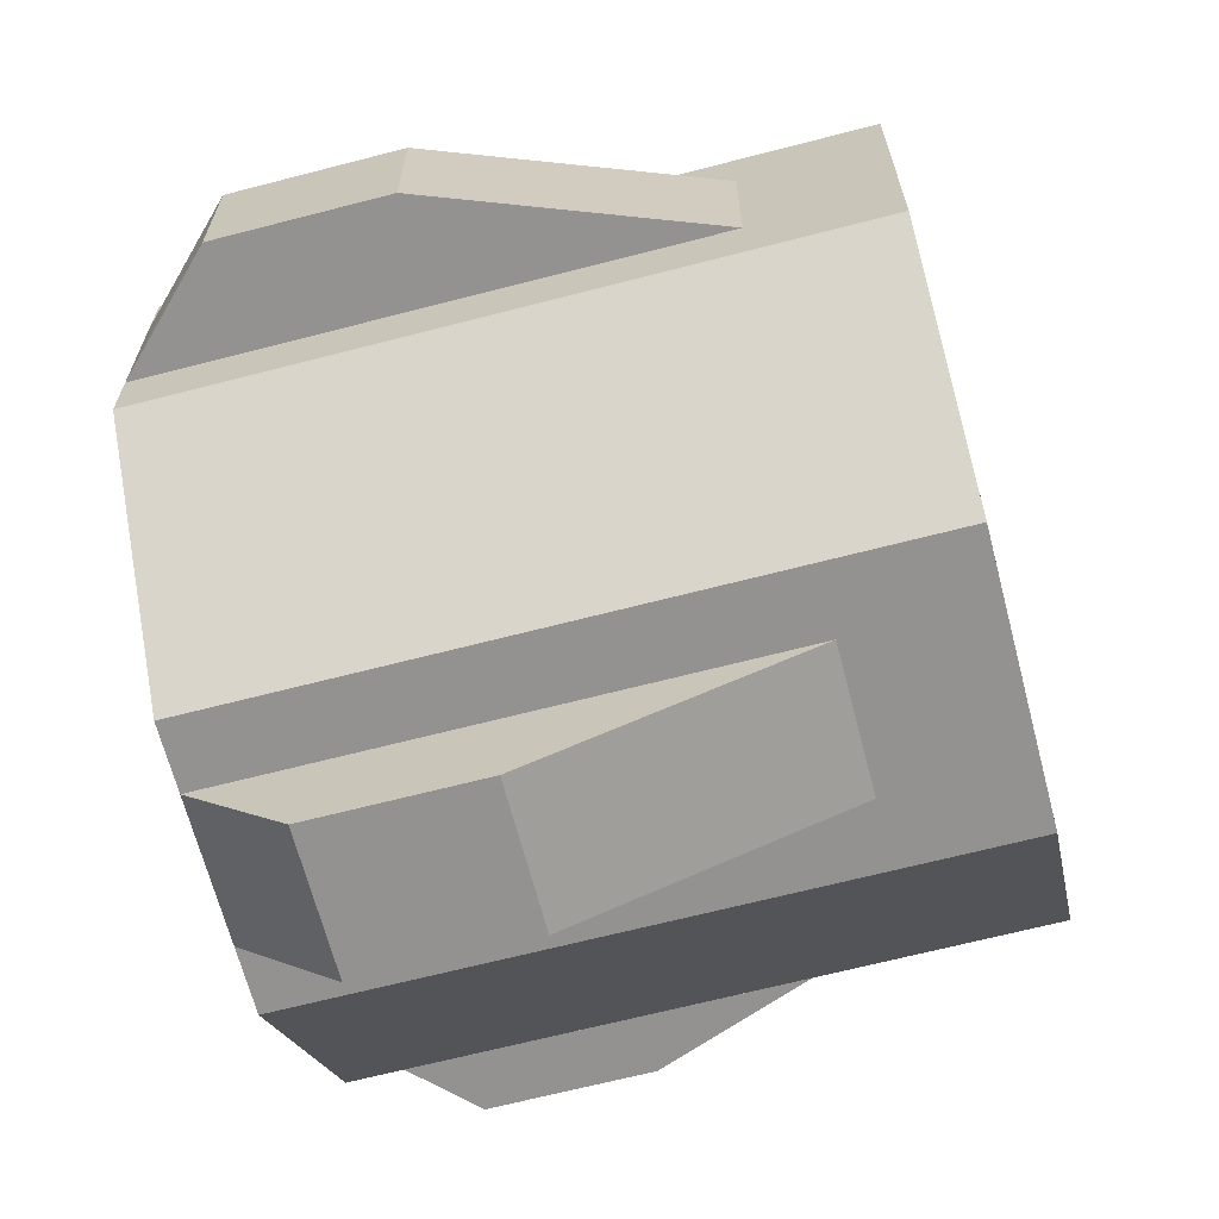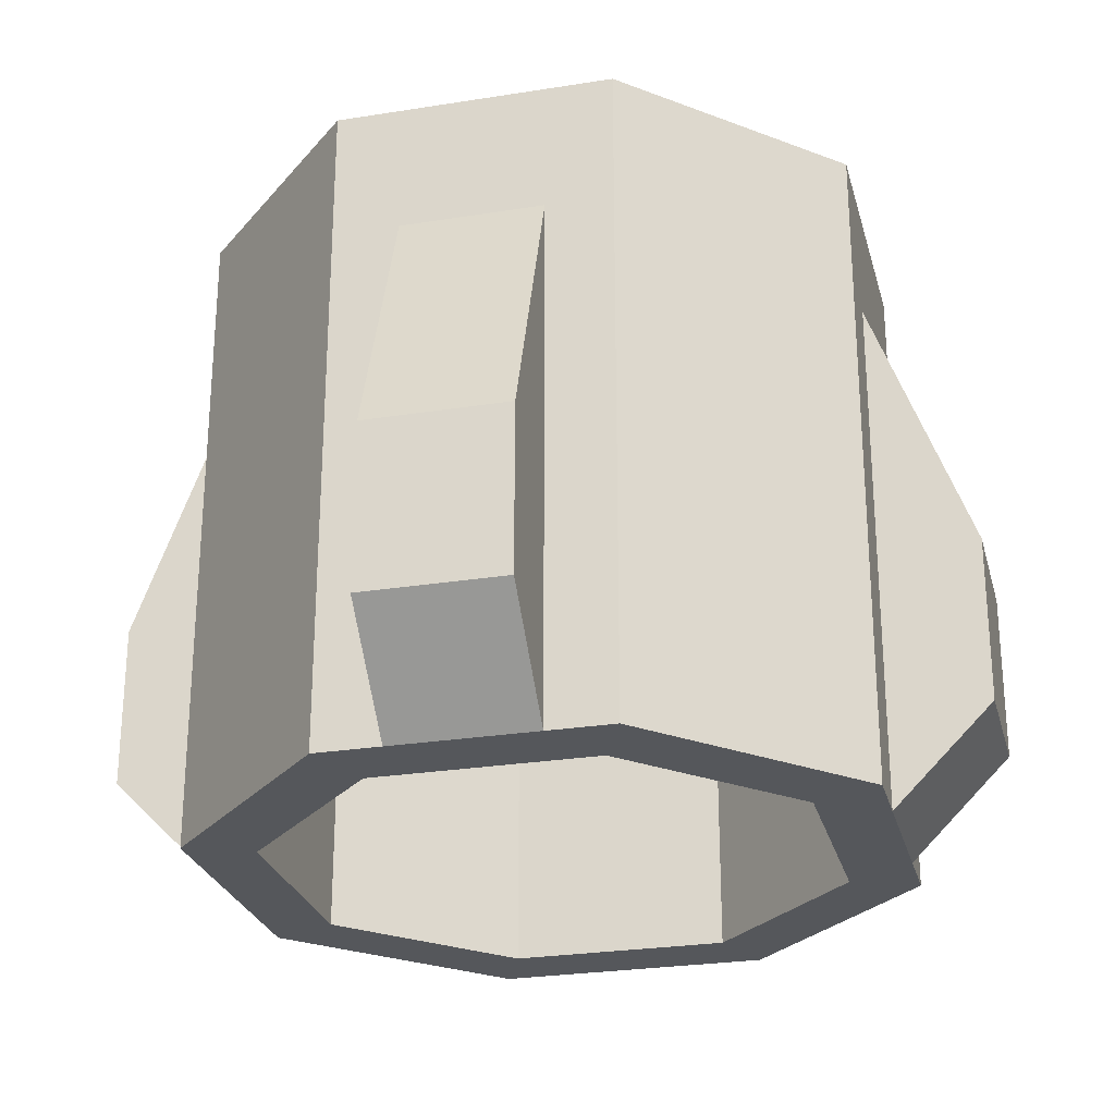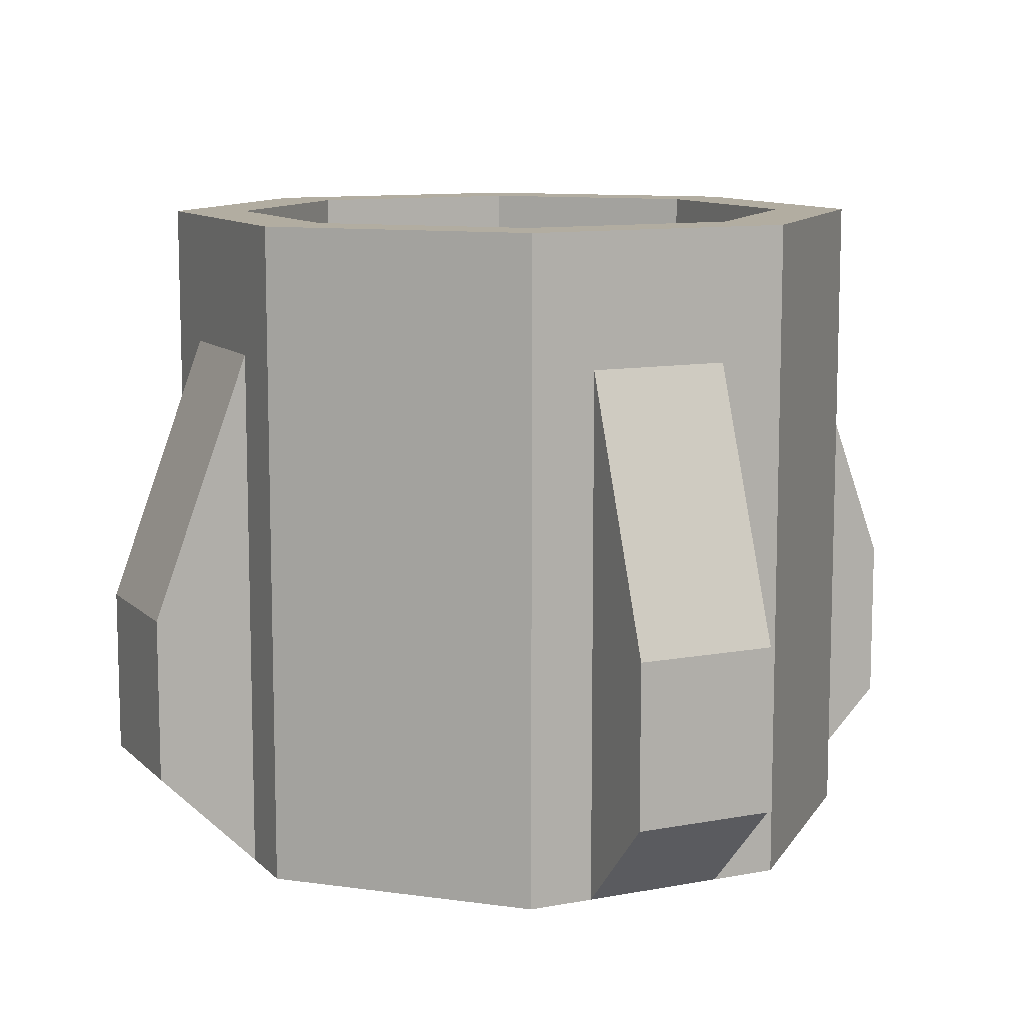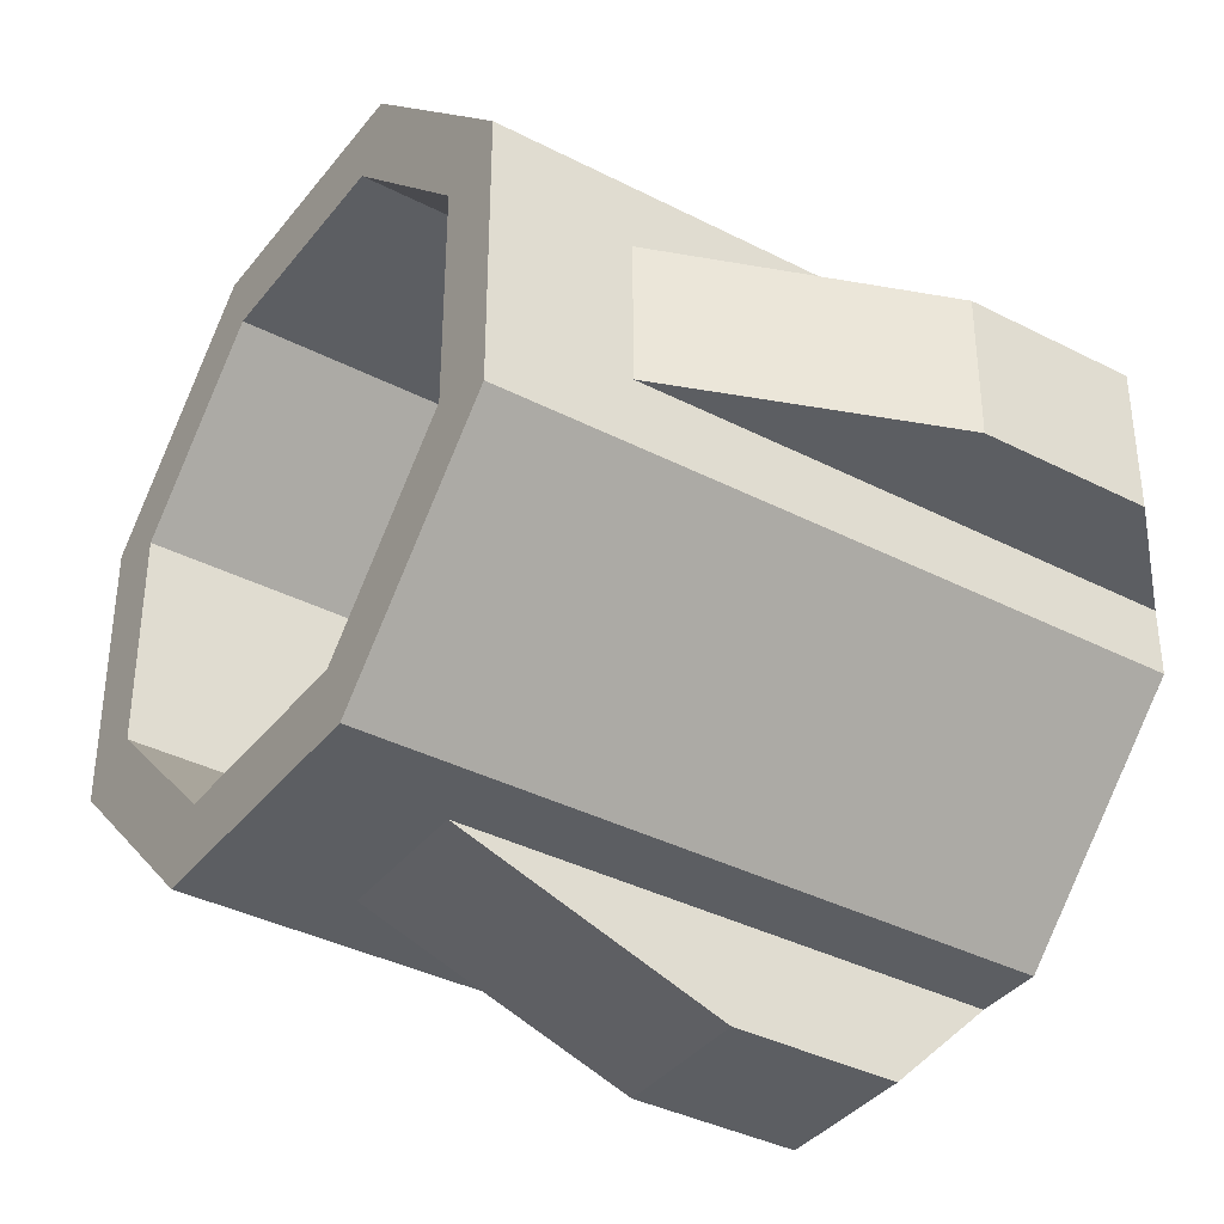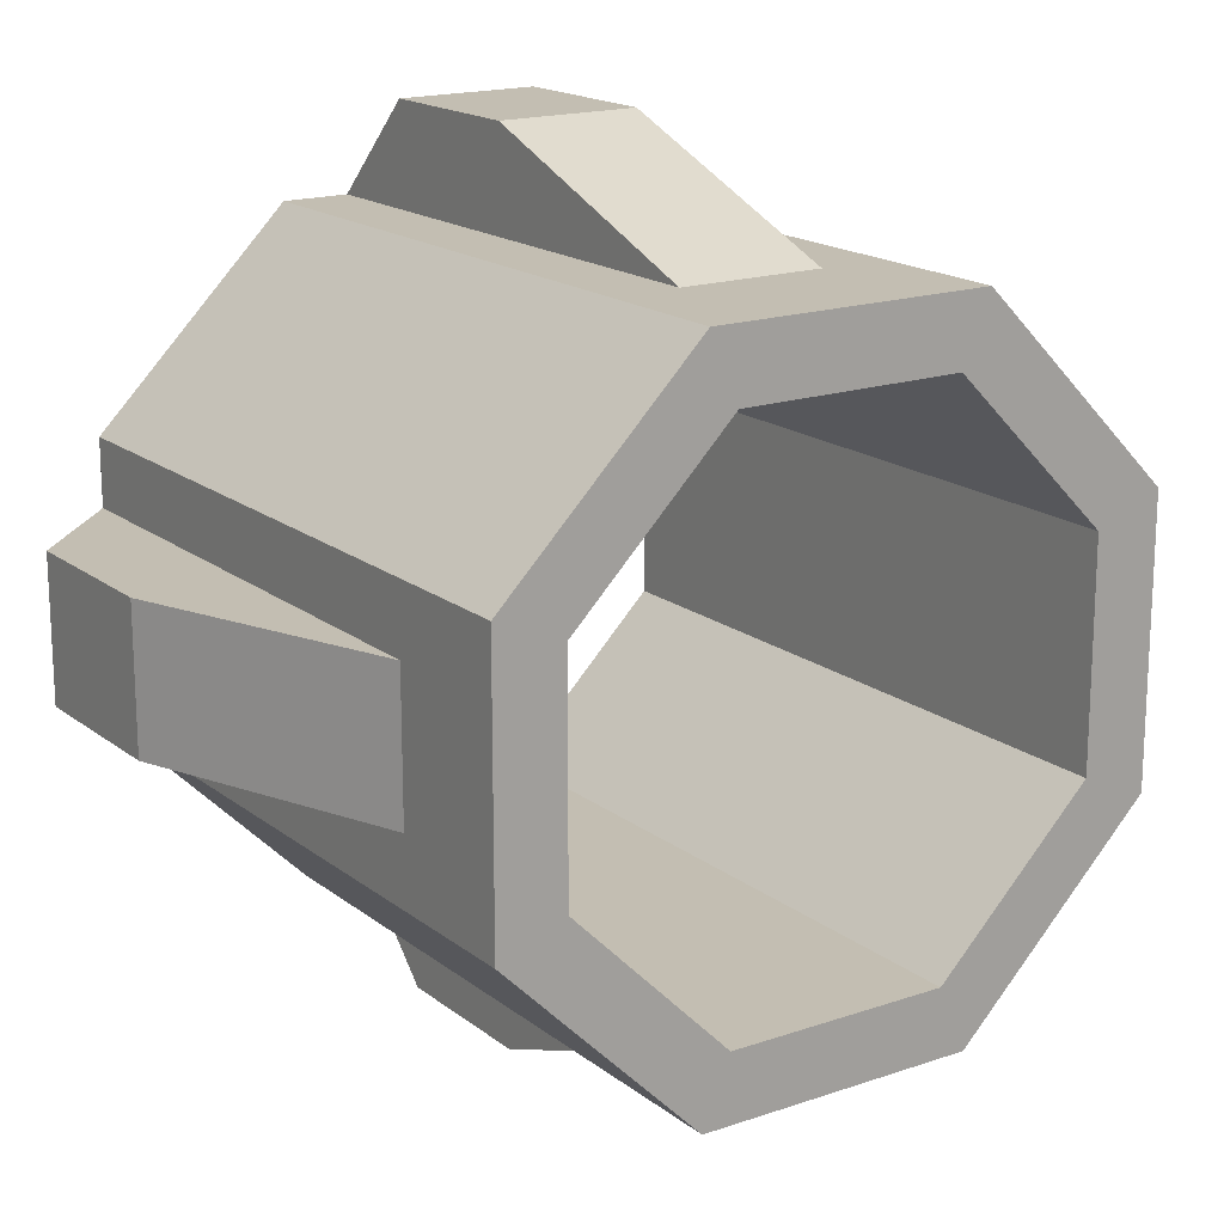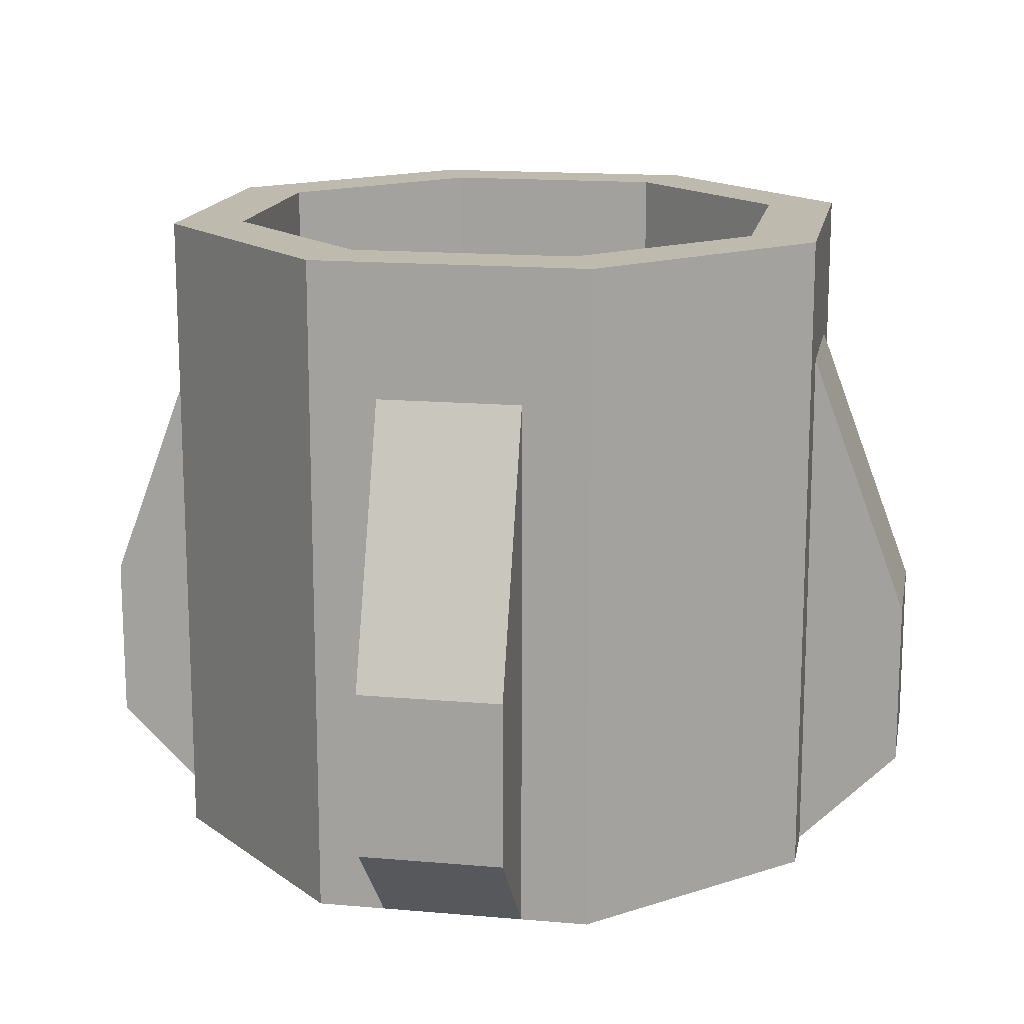
<metadata>
{"format":"obj","ext":"obj","renderer":"f3d","projection":"perspective","resolution":1024,"background":"white","views":[{"elev":-66.5,"azim":104.6,"up":"+Z"},{"elev":-26.4,"azim":14.1,"up":"+Y"},{"elev":10.5,"azim":154.5,"up":"+Y"},{"elev":-37.5,"azim":-123.4,"up":"+Z"},{"elev":17.4,"azim":145.8,"up":"+Z"},{"elev":15.5,"azim":-169.5,"up":"+Y"}]}
</metadata>
<code>
g rocket_sidesB
v 0.5 1 0.2071
v 0.4 1 -0.1657
v 0.5 1 -0.2071
v 0.2071 1 -0.5
v 0.1657 1 -0.4
v -0.2071 1 -0.5
v -0.1657 1 -0.4
v -0.4 1 -0.1657
v -0.5 1 -0.2071
v -0.4 1 0
v -0.4 1 0.1657
v 0.4 1 0.1657
v 0.2071 1 0.5
v 0.1657 1 0.4
v -0.2071 1 0.5
v -0.1657 1 0.4
v -0.5 1 0.2071
v -0.5 1 0
v -0.5 0.9 -0.2071
v -0.5 0.9 0.2071
v 0.2071 0.9 0.5
v -0.2071 0.9 0.5
v 0.5 0.9 -0.2071
v 0.5 0.9 0.2071
v -0.4239 0.9 0.2832
v -0.3536 0.9 0.3536
v -0.2832 0.9 0.4239
v 0.2071 0.9 -0.5
v 0.2832 0.9 -0.4239
v 0.3536 0.9 -0.3536
v 0.4239 0.9 -0.2832
v -0.2071 0.9 -0.5
v -0.2832 0.9 -0.4239
v -0.3536 0.9 -0.3536
v -0.4239 0.9 -0.2832
v 0.4239 0.9 0.2832
v 0.3536 0.9 0.3536
v 0.2832 0.9 0.4239
v -0.1071 0 0.5
v -0.2071 0 0.5
v -0.1071 0.4 0.5
v -0.2071 0.4 0.5
v 0.5 0.4 0.1071
v 0.5 0 0.1071
v 0.5 0.4 0.2071
v 0.5 0 0.2071
v 0.1071 0 -0.5
v 0.2071 0 -0.5
v 0.1071 0.4 -0.5
v 0.2071 0.4 -0.5
v -0.5 0 -0.2071
v -0.5 0.4 -0.2071
v -0.5 0 -0.1071
v -0.5 0.4 -0.1071
v -0.65 0.15 -0.1071
v -0.65 0.4 -0.1071
v -0.5 0 0.1071
v -0.65 0.15 0.1071
v -0.5 0.4 0.1071
v -0.65 0.4 0.1071
v 0.1071 0.15 0.65
v -0.1071 0.15 0.65
v 0.1071 0.4 0.65
v -0.1071 0.4 0.65
v 0.1071 0.4 0.5
v 0.1071 0 0.5
v 0.65 0.4 -0.1071
v 0.65 0.15 -0.1071
v 0.65 0.4 0.1071
v 0.65 0.15 0.1071
v 0.5 0 -0.1071
v 0.5 0.4 -0.1071
v 0.1071 0.4 -0.65
v 0.1071 0.15 -0.65
v -0.1071 0.15 -0.65
v -0.1071 0.4 -0.65
v -0.1071 0 -0.5
v -0.1071 0.4 -0.5
v 0.5 0.4 -0.2071
v 0.5 0 -0.2071
v 0.2071 0 0.5
v 0.2071 0.4 0.5
v -0.5 0 0.2071
v -0.5 0.4 0.2071
v -0.2071 0 -0.5
v -0.2071 0.4 -0.5
v 0.4 0 0.1657
v 0.1657 0 0.4
v -0.1657 0 0.4
v -0.4 0 0.1657
v -0.4 0 0
v -0.4 0 -0.1657
v 0.4 0 -0.1657
v 0.1657 0 -0.4
v -0.1657 0 -0.4
v 0.1071 0.8 0.5
v -0.1071 0.8 0.5
v 0.5 0.8 -0.1071
v 0.5 0.8 0.1071
v -0.1071 0.8 -0.5
v 0.1071 0.8 -0.5
v -0.5 0.8 0.1071
v -0.5 0.8 -0.1071
f 3 2 1
f 2 3 4
f 2 4 5
f 5 4 6
f 5 6 7
f 7 6 8
f 8 6 9
f 8 9 10
f 10 9 11
f 12 1 2
f 1 12 13
f 13 12 14
f 13 14 15
f 15 14 16
f 15 16 11
f 15 11 17
f 17 11 9
f 17 9 18
f 20 9 19
f 9 20 18
f 18 20 17
f 13 22 21
f 22 13 15
f 1 23 3
f 23 1 24
f 25 17 20
f 17 25 15
f 15 25 26
f 15 26 27
f 15 27 22
f 3 28 4
f 28 3 29
f 29 3 30
f 30 3 31
f 31 3 23
f 33 6 32
f 6 33 9
f 9 33 34
f 9 34 35
f 9 35 19
f 6 28 32
f 28 6 4
f 1 36 24
f 36 1 37
f 37 1 38
f 38 1 21
f 21 1 13
f 41 40 39
f 40 41 42
f 45 44 43
f 44 45 46
f 49 48 47
f 48 49 50
f 53 52 51
f 52 53 54
f 55 54 53
f 54 55 56
f 59 58 57
f 58 59 60
f 63 62 61
f 62 63 64
f 62 41 39
f 41 62 64
f 63 66 65
f 66 63 61
f 69 68 67
f 68 69 70
f 70 43 44
f 43 70 69
f 72 68 71
f 68 72 67
f 49 74 73
f 74 49 47
f 77 76 75
f 76 77 78
f 79 48 50
f 48 79 80
f 45 81 46
f 81 45 82
f 42 83 40
f 83 42 84
f 51 86 85
f 86 51 52
f 58 56 55
f 56 58 60
f 76 74 75
f 74 76 73
f 86 77 85
f 77 86 78
f 83 59 57
f 59 83 84
f 82 66 81
f 66 82 65
f 72 80 79
f 80 72 71
f 61 39 66
f 39 61 62
f 57 55 53
f 55 57 58
f 75 47 77
f 47 75 74
f 70 71 68
f 71 70 44
f 46 71 44
f 71 46 80
f 80 46 87
f 87 46 81
f 87 81 88
f 88 81 66
f 88 66 89
f 89 66 39
f 89 39 40
f 89 40 90
f 90 40 83
f 90 83 91
f 91 83 92
f 92 83 53
f 53 83 57
f 93 80 87
f 80 93 48
f 48 93 94
f 48 94 47
f 47 94 95
f 47 95 77
f 77 95 85
f 85 95 92
f 85 92 51
f 51 92 53
f 21 65 82
f 65 21 96
f 96 21 97
f 22 97 21
f 42 97 22
f 97 42 41
f 22 84 42
f 84 22 20
f 20 22 27
f 20 27 26
f 20 26 25
f 23 98 79
f 98 23 24
f 98 24 99
f 99 24 43
f 43 24 45
f 72 79 98
f 32 78 86
f 78 32 100
f 100 32 101
f 28 101 32
f 50 101 28
f 101 50 49
f 84 102 59
f 20 102 84
f 20 103 102
f 19 103 20
f 19 54 103
f 54 19 52
f 63 65 96
f 99 43 69
f 49 73 101
f 24 82 45
f 82 24 21
f 21 24 36
f 21 36 37
f 21 37 38
f 52 32 86
f 32 52 33
f 33 52 34
f 34 52 35
f 35 52 19
f 29 50 28
f 50 29 79
f 79 29 30
f 79 30 31
f 79 31 23
f 103 54 56
f 102 60 59
f 64 97 41
f 100 76 78
f 98 67 72
f 98 69 67
f 69 98 99
f 100 73 76
f 73 100 101
f 60 103 56
f 103 60 102
f 96 64 63
f 64 96 97
f 10 92 8
f 92 10 91
f 91 10 11
f 91 11 90
f 16 90 11
f 90 16 89
f 16 88 89
f 88 16 14
f 88 12 87
f 12 88 14
f 87 2 93
f 2 87 12
f 93 5 94
f 5 93 2
f 5 95 94
f 95 5 7
f 8 95 7
f 95 8 92

</code>
